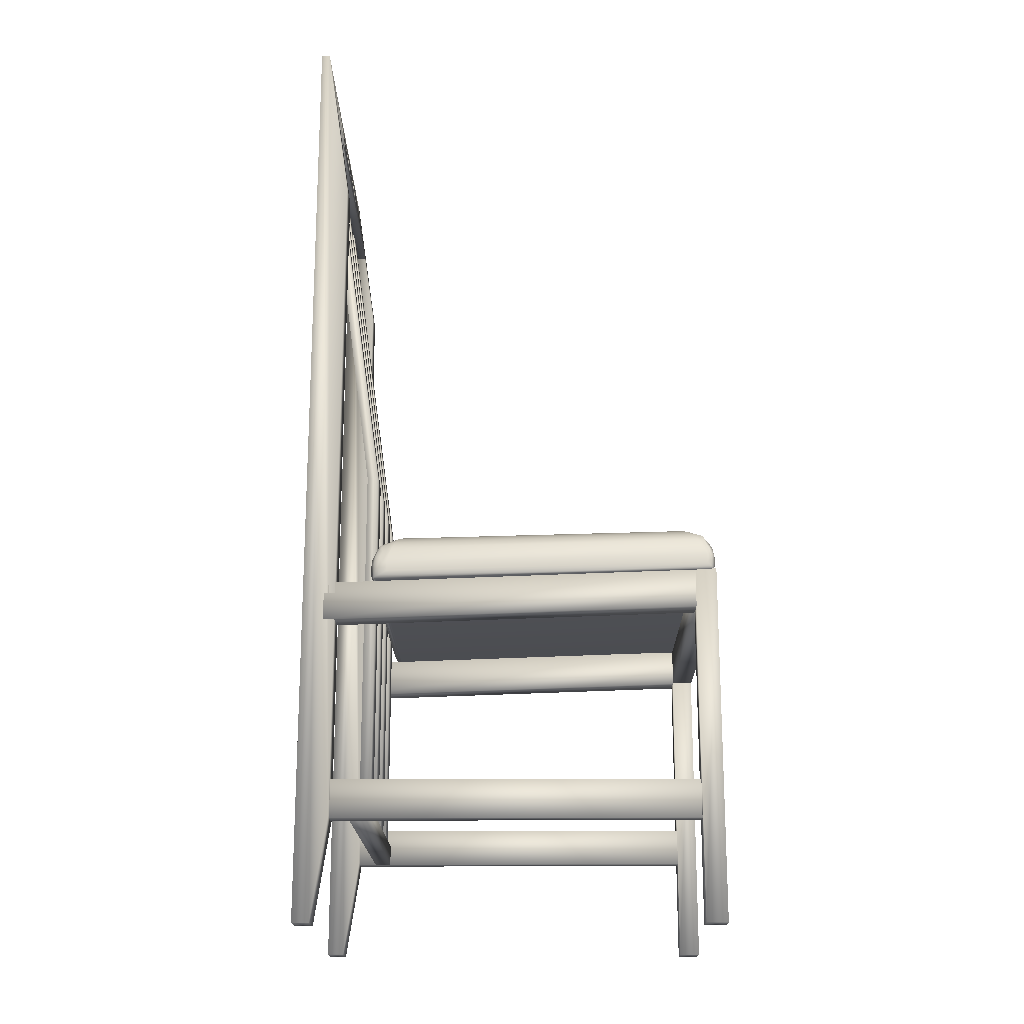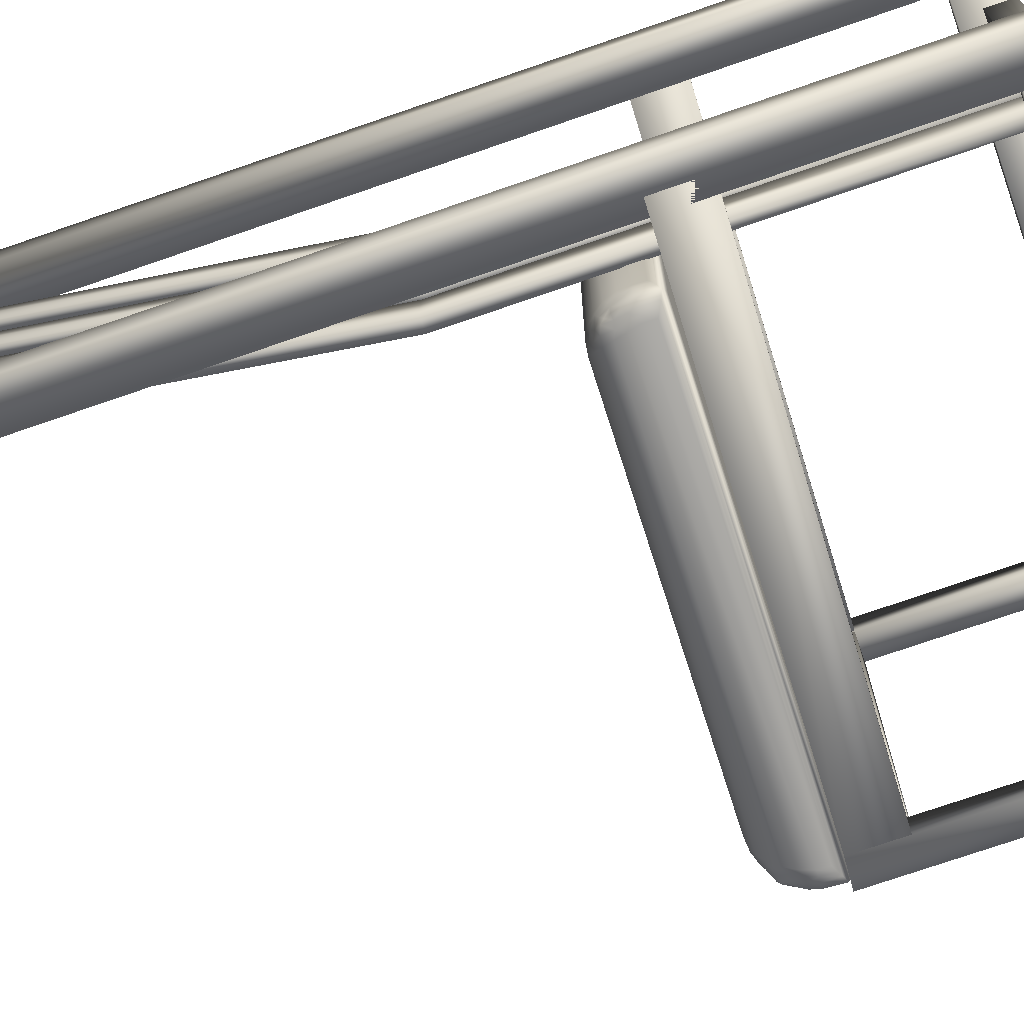
<metadata>
{"format":"obj","ext":"obj","renderer":"f3d","projection":"perspective","resolution":1024,"background":"white","views":[{"elev":-18.2,"azim":0.7,"up":"+Y"},{"elev":-73.5,"azim":-70.9,"up":"+Z"}]}
</metadata>
<code>
v 0.08146 0.1478 0.3299
v 0.08146 0.4993 0.3299
v 0.09276 0.4993 0.3299
v 0.09276 0.1478 0.3299
v 0.08146 0.1478 0.296
v 0.09276 0.1478 0.296
v 0.09276 0.4993 0.296
v 0.08146 0.4993 0.296
v 0.0377 0.8903 0.3299
v 0.0377 0.8903 0.296
v 0.02924 0.8903 0.3299
v 0.02924 0.8903 0.296
v 0.08146 0.1478 0.2621
v 0.08146 0.4993 0.2621
v 0.09276 0.4993 0.2621
v 0.09276 0.1478 0.2621
v 0.08146 0.1478 0.2283
v 0.09276 0.1478 0.2283
v 0.09276 0.4993 0.2283
v 0.08146 0.4993 0.2283
v 0.0377 0.8903 0.2621
v 0.0377 0.8903 0.2283
v 0.02924 0.8903 0.2621
v 0.02924 0.8903 0.2283
v 0.08146 0.1478 0.1944
v 0.08146 0.4993 0.1944
v 0.09276 0.4993 0.1944
v 0.09276 0.1478 0.1944
v 0.08146 0.1478 0.1605
v 0.09276 0.1478 0.1605
v 0.09276 0.4993 0.1605
v 0.08146 0.4993 0.1605
v 0.0377 0.8903 0.1944
v 0.0377 0.8903 0.1605
v 0.02924 0.8903 0.1944
v 0.02924 0.8903 0.1605
v 0.08146 0.1478 0.1266
v 0.08146 0.4993 0.1266
v 0.09276 0.4993 0.1266
v 0.09276 0.1478 0.1266
v 0.08146 0.1478 0.09276
v 0.09276 0.1478 0.09276
v 0.09276 0.4993 0.09276
v 0.08146 0.4993 0.09276
v 0.0377 0.8903 0.1266
v 0.0377 0.8903 0.09276
v 0.02924 0.8903 0.1266
v 0.02924 0.8903 0.09276
v 0.04617 0.3638 0.3977
v 0.4231 0.3765 0.3977
v 0.4231 0.3384 0.3977
v 0.04617 0.3257 0.3977
v 0.04617 0.3638 0.3723
v 0.04617 0.3257 0.3723
v 0.4231 0.3384 0.3723
v 0.4231 0.3765 0.3723
v 0.04617 0.1647 0.3892
v 0.4231 0.1647 0.3892
v 0.4231 0.1266 0.3892
v 0.04617 0.1266 0.3892
v 0.04617 0.1647 0.3723
v 0.04617 0.1266 0.3723
v 0.4231 0.1266 0.3723
v 0.4231 0.1647 0.3723
v 0.4442 0.3779 0.3977
v 0.4442 0.025 0.3977
v 0.4231 0.025 0.3977
v 0.4231 0.3765 0.3708
v 0.4231 0.025 0.3708
v 0.4442 0.025 0.3708
v 0.4442 0.3779 0.3708
v 0.05747 0.8113 0.05888
v 0.05747 0.8113 0.025
v 0.05747 0.128 0.025
v 0.05747 0.128 0.05888
v 0.04194 0.025 0.05888
v 0.04194 0.025 0.025
v 0.025 0.975 0.05888
v 0.025 0.025 0.05888
v 0.025 0.025 0.025
v 0.025 0.975 0.025
v 0.03347 0.975 0.025
v 0.03347 0.975 0.05888
v 0.04617 0.3638 0.05041
v 0.4231 0.3765 0.05041
v 0.4231 0.3384 0.05041
v 0.04617 0.3257 0.05041
v 0.04617 0.3638 0.025
v 0.04617 0.3257 0.025
v 0.4231 0.3384 0.025
v 0.4231 0.3765 0.025
v 0.04617 0.1647 0.05041
v 0.4231 0.1647 0.05041
v 0.4231 0.1266 0.05041
v 0.04617 0.1266 0.05041
v 0.04617 0.1647 0.03347
v 0.04617 0.1266 0.03347
v 0.4231 0.1266 0.03347
v 0.4231 0.1647 0.03347
v 0.4442 0.3779 0.05041
v 0.4442 0.025 0.05041
v 0.4231 0.025 0.05041
v 0.4231 0.025 0.025
v 0.4442 0.025 0.025
v 0.4442 0.3779 0.025
v 0.05747 0.8113 0.3977
v 0.05747 0.8113 0.3638
v 0.05747 0.128 0.3638
v 0.05747 0.128 0.3977
v 0.04194 0.025 0.3977
v 0.04194 0.025 0.3638
v 0.025 0.975 0.3977
v 0.025 0.025 0.3977
v 0.025 0.025 0.3638
v 0.025 0.975 0.3638
v 0.03347 0.975 0.3638
v 0.03347 0.975 0.3977
v 0.07582 0.1478 0.3723
v 0.09276 0.1478 0.3723
v 0.09276 0.1266 0.3723
v 0.07582 0.1266 0.3723
v 0.07582 0.1478 0.05041
v 0.07582 0.1266 0.05041
v 0.09276 0.1266 0.05041
v 0.09276 0.1478 0.05041
v 0.4231 0.3384 0.3703
v 0.4231 0.3765 0.3703
v 0.4442 0.3779 0.3703
v 0.4442 0.3384 0.3703
v 0.4231 0.3384 0.05163
v 0.4442 0.3384 0.05163
v 0.4442 0.3779 0.05163
v 0.4231 0.3765 0.05163
v 0.03347 0.9454 0.2918
v 0.03347 0.9199 0.2918
v 0.03347 0.9199 0.2664
v 0.03347 0.9454 0.2664
v 0.03792 0.9454 0.2664
v 0.03792 0.9454 0.2918
v 0.04173 0.9199 0.2664
v 0.04173 0.9199 0.2918
v 0.03347 0.9454 0.224
v 0.03347 0.9199 0.224
v 0.03347 0.9199 0.1986
v 0.03347 0.9454 0.1986
v 0.03792 0.9454 0.1986
v 0.03792 0.9454 0.224
v 0.04173 0.9199 0.1986
v 0.04173 0.9199 0.224
v 0.03347 0.9454 0.1563
v 0.03347 0.9199 0.1563
v 0.03347 0.9199 0.1309
v 0.03347 0.9454 0.1309
v 0.03792 0.9454 0.1309
v 0.03792 0.9454 0.1563
v 0.04173 0.9199 0.1309
v 0.04173 0.9199 0.1563
v 0.025 0.8903 0.05888
v 0.025 0.8903 0.3638
v 0.04617 0.8903 0.05888
v 0.04617 0.8903 0.3638
v 0.1093 0.377 0.3977
v 0.1091 0.3855 0.3977
v 0.4351 0.3933 0.3977
v 0.4353 0.3848 0.3977
v 0.1093 0.377 0.02685
v 0.4268 0.3846 0.02685
v 0.4266 0.3931 0.02685
v 0.1091 0.3855 0.02685
v 0.101 0.3683 0.3892
v 0.4355 0.3763 0.3892
v 0.4355 0.3763 0.03532
v 0.101 0.3683 0.03532
v 0.4438 0.385 0.3892
v 0.4436 0.3935 0.3892
v 0.4436 0.3935 0.04379
v 0.4438 0.385 0.04379
v 0.4089 0.4265 0.3638
v 0.1252 0.4197 0.3638
v 0.1252 0.4197 0.06073
v 0.4089 0.4265 0.06073
v 0.09218 0.3851 0.3807
v 0.09238 0.3766 0.3807
v 0.09238 0.3766 0.04379
v 0.09218 0.3851 0.04379
v 0.105 0.3747 0.3972
v 0.1047 0.3854 0.3971
v 0.1009 0.3726 0.396
v 0.1006 0.3853 0.3957
v 0.09583 0.3707 0.3939
v 0.0961 0.3852 0.3935
v 0.1114 0.3943 0.3965
v 0.4312 0.4019 0.3965
v 0.1141 0.4025 0.3931
v 0.4266 0.41 0.3931
v 0.117 0.4096 0.3877
v 0.4218 0.4169 0.3877
v 0.4373 0.3933 0.3974
v 0.4375 0.3827 0.3974
v 0.4393 0.3934 0.3965
v 0.4396 0.3807 0.3965
v 0.4411 0.3934 0.3952
v 0.4414 0.3789 0.3952
v 0.105 0.3747 0.02728
v 0.4313 0.3825 0.02728
v 0.1009 0.3726 0.02855
v 0.4354 0.3806 0.02855
v 0.09624 0.3707 0.03057
v 0.4406 0.3789 0.03057
v 0.431 0.3932 0.02736
v 0.4351 0.3933 0.02879
v 0.4396 0.3934 0.03104
v 0.4239 0.4018 0.028
v 0.1114 0.3943 0.028
v 0.4209 0.4099 0.03139
v 0.1141 0.4025 0.03139
v 0.4176 0.4168 0.03677
v 0.117 0.4096 0.03677
v 0.1047 0.3854 0.02736
v 0.1006 0.3853 0.02879
v 0.09636 0.3852 0.03104
v 0.09885 0.3686 0.3914
v 0.4377 0.3767 0.3914
v 0.09679 0.3694 0.3934
v 0.4397 0.3776 0.3934
v 0.4377 0.3767 0.03313
v 0.4397 0.3776 0.03108
v 0.09885 0.3686 0.03313
v 0.09679 0.3694 0.03108
v 0.4435 0.3828 0.3914
v 0.4433 0.3935 0.3914
v 0.4427 0.3807 0.3934
v 0.4424 0.3934 0.3934
v 0.4422 0.4022 0.3855
v 0.4422 0.4022 0.04627
v 0.4386 0.4103 0.3811
v 0.4386 0.4103 0.04916
v 0.4331 0.4172 0.3765
v 0.4331 0.4172 0.05226
v 0.443 0.3934 0.0394
v 0.4434 0.3828 0.0394
v 0.4416 0.3934 0.03532
v 0.4422 0.3807 0.03532
v 0.4126 0.4255 0.3726
v 0.1228 0.4185 0.3726
v 0.417 0.4222 0.3807
v 0.12 0.4151 0.3807
v 0.1165 0.4184 0.3663
v 0.1165 0.4184 0.05825
v 0.1084 0.4148 0.3692
v 0.1084 0.4148 0.05536
v 0.1015 0.4092 0.3723
v 0.1015 0.4092 0.05226
v 0.1228 0.4185 0.05196
v 0.4114 0.4254 0.05196
v 0.12 0.4151 0.04379
v 0.4144 0.4221 0.04379
v 0.4177 0.4256 0.05825
v 0.4177 0.4256 0.3675
v 0.4259 0.4224 0.05536
v 0.4259 0.4224 0.3718
v 0.09269 0.3851 0.3851
v 0.09286 0.3744 0.3851
v 0.09412 0.3851 0.3892
v 0.09418 0.3724 0.3892
v 0.09286 0.3744 0.0394
v 0.09418 0.3724 0.03532
v 0.09269 0.3851 0.0394
v 0.09412 0.3851 0.03532
v 0.09312 0.3939 0.04627
v 0.09312 0.3939 0.3782
v 0.09631 0.4021 0.04916
v 0.09631 0.4021 0.3754
v 0.4346 0.4003 0.3962
v 0.4311 0.408 0.3932
v 0.4276 0.4164 0.3888
v 0.4373 0.3999 0.3955
v 0.4344 0.4071 0.3929
v 0.4325 0.4145 0.3896
v 0.439 0.4009 0.3943
v 0.4356 0.4077 0.3917
v 0.4337 0.412 0.3882
v 0.4181 0.4241 0.3729
v 0.4251 0.4211 0.3757
v 0.4331 0.4165 0.3802
v 0.4215 0.421 0.38
v 0.4273 0.4185 0.3815
v 0.4333 0.4145 0.3838
v 0.4416 0.4004 0.3888
v 0.4406 0.4 0.3916
v 0.4381 0.4082 0.385
v 0.4374 0.4072 0.3884
v 0.1068 0.3924 0.3956
v 0.1022 0.3919 0.3941
v 0.09704 0.3928 0.3919
v 0.1093 0.4003 0.3924
v 0.1045 0.3992 0.3911
v 0.09954 0.3996 0.3889
v 0.112 0.4088 0.3875
v 0.1074 0.4067 0.387
v 0.1029 0.4041 0.3865
v 0.09381 0.3921 0.3829
v 0.09663 0.4 0.3806
v 0.1009 0.4086 0.3786
v 0.09508 0.3918 0.3874
v 0.09757 0.3991 0.3853
v 0.101 0.4066 0.3842
v 0.1169 0.4169 0.3722
v 0.1152 0.4137 0.3795
v 0.1096 0.4136 0.3743
v 0.1089 0.4109 0.3805
v 0.4286 0.4001 0.02889
v 0.4332 0.3998 0.03036
v 0.4383 0.4009 0.03266
v 0.4257 0.4079 0.03212
v 0.4305 0.407 0.03338
v 0.4355 0.4077 0.03561
v 0.4226 0.4163 0.03697
v 0.4274 0.4144 0.03755
v 0.432 0.412 0.03803
v 0.4416 0.4004 0.04159
v 0.4384 0.4082 0.04395
v 0.4337 0.4165 0.04587
v 0.4403 0.4 0.0371
v 0.4375 0.4072 0.03923
v 0.4337 0.4145 0.04035
v 0.4173 0.4241 0.05229
v 0.4192 0.421 0.04504
v 0.4248 0.4211 0.05021
v 0.4256 0.4184 0.04399
v 0.1067 0.3924 0.02867
v 0.1089 0.4003 0.03168
v 0.1106 0.4088 0.03617
v 0.1023 0.3919 0.02997
v 0.1042 0.3992 0.03264
v 0.1052 0.4067 0.03628
v 0.0978 0.3928 0.03208
v 0.1006 0.3997 0.03468
v 0.1029 0.4041 0.03803
v 0.1169 0.4169 0.05233
v 0.1097 0.4136 0.05056
v 0.1017 0.4086 0.04725
v 0.1149 0.4137 0.04494
v 0.1087 0.4109 0.04425
v 0.1024 0.4066 0.04255
v 0.09405 0.3921 0.04165
v 0.09553 0.3918 0.03707
v 0.09709 0.4 0.04433
v 0.09837 0.3991 0.03959
f 1 4 2
f 3 2 4
f 3 9 2
f 5 8 6
f 7 6 8
f 1 5 4
f 6 4 5
f 4 6 3
f 7 3 6
f 7 9 3
f 7 10 9
f 11 9 12
f 10 12 9
f 12 8 11
f 2 11 8
f 1 2 5
f 8 5 2
f 11 2 9
f 8 12 7
f 10 7 12
f 13 16 14
f 15 14 16
f 15 21 14
f 17 20 18
f 19 18 20
f 13 17 16
f 18 16 17
f 16 18 15
f 19 15 18
f 19 21 15
f 19 22 21
f 23 21 24
f 22 24 21
f 24 20 23
f 14 23 20
f 13 14 17
f 20 17 14
f 23 14 21
f 20 24 19
f 22 19 24
f 25 28 26
f 27 26 28
f 27 33 26
f 29 32 30
f 31 30 32
f 25 29 28
f 30 28 29
f 28 30 27
f 31 27 30
f 31 33 27
f 31 34 33
f 35 33 36
f 34 36 33
f 36 32 35
f 26 35 32
f 25 26 29
f 32 29 26
f 35 26 33
f 32 36 31
f 34 31 36
f 37 40 38
f 39 38 40
f 39 45 38
f 41 44 42
f 43 42 44
f 37 41 40
f 42 40 41
f 40 42 39
f 43 39 42
f 43 45 39
f 43 46 45
f 47 45 48
f 46 48 45
f 48 44 47
f 38 47 44
f 37 38 41
f 44 41 38
f 47 38 45
f 44 48 43
f 46 43 48
f 52 51 50
f 56 55 54
f 53 54 52
f 54 55 51
f 55 56 50
f 56 53 49
f 60 59 58
f 64 63 62
f 61 62 60
f 62 63 59
f 63 64 58
f 64 61 57
f 67 66 65
f 71 70 69
f 68 69 67
f 69 70 66
f 70 71 65
f 71 68 50
f 76 77 75
f 74 75 77
f 74 72 75
f 74 73 72
f 83 72 73
f 83 73 82
f 79 78 80
f 81 80 78
f 82 73 81
f 74 81 73
f 74 80 81
f 74 77 80
f 79 76 78
f 75 78 76
f 75 83 78
f 75 72 83
f 78 83 81
f 82 81 83
f 79 80 76
f 77 76 80
f 87 86 85
f 91 90 89
f 88 89 87
f 89 90 86
f 90 91 85
f 91 88 84
f 95 94 93
f 99 98 97
f 96 97 95
f 97 98 94
f 98 99 93
f 99 96 92
f 102 101 100
f 105 104 103
f 91 103 102
f 103 104 101
f 104 105 100
f 105 91 85
f 110 111 109
f 108 109 111
f 108 106 109
f 108 107 106
f 117 106 107
f 117 107 116
f 113 112 114
f 115 114 112
f 116 107 115
f 108 115 107
f 108 114 115
f 108 111 114
f 113 110 112
f 109 112 110
f 109 117 112
f 109 106 117
f 112 117 115
f 116 115 117
f 113 114 110
f 111 110 114
f 121 120 119
f 125 124 123
f 122 123 121
f 123 124 120
f 124 125 119
f 125 122 118
f 129 128 127
f 133 132 131
f 130 131 129
f 131 132 128
f 132 133 127
f 133 130 126
f 137 136 135
f 139 138 137
f 138 140 136
f 140 141 135
f 141 139 134
f 141 140 138
f 145 144 143
f 147 146 145
f 146 148 144
f 148 149 143
f 149 147 142
f 149 148 146
f 153 152 151
f 155 154 153
f 154 156 152
f 156 157 151
f 157 155 150
f 157 156 154
f 116 139 146
f 150 153 152
f 150 155 154
f 153 154 156
f 152 156 157
f 151 157 155
f 142 145 144
f 142 147 146
f 145 146 148
f 144 148 149
f 143 149 147
f 134 137 136
f 134 139 138
f 137 138 140
f 136 140 141
f 135 141 139
f 115 116 78
f 83 78 116
f 159 115 158
f 78 158 115
f 159 158 161
f 160 161 158
f 115 159 116
f 161 116 159
f 158 78 160
f 83 160 78
f 157 140 156
f 160 156 140
f 160 154 156
f 160 83 154
f 146 154 83
f 139 116 141
f 161 141 116
f 161 140 141
f 161 160 140
f 148 157 146
f 155 146 157
f 155 154 146
f 140 149 138
f 147 138 149
f 208 221 206
f 220 206 221
f 220 204 206
f 220 219 204
f 166 204 219
f 166 219 169
f 166 169 167
f 168 167 169
f 168 205 167
f 168 210 205
f 207 205 210
f 207 210 211
f 207 211 209
f 212 209 211
f 167 205 166
f 204 166 205
f 205 207 204
f 206 204 207
f 207 209 206
f 208 206 209
f 227 226 229
f 228 229 226
f 229 208 227
f 209 227 208
f 229 228 224
f 222 224 228
f 224 190 229
f 208 229 190
f 209 212 243
f 242 243 212
f 242 240 243
f 242 324 240
f 321 240 324
f 321 324 325
f 321 325 322
f 326 322 325
f 326 323 322
f 243 240 241
f 176 241 240
f 176 177 241
f 176 175 177
f 174 177 175
f 174 175 231
f 174 231 230
f 233 230 231
f 233 232 230
f 233 202 232
f 203 232 202
f 203 202 201
f 174 230 177
f 241 177 230
f 230 232 241
f 243 241 232
f 232 203 243
f 209 243 203
f 209 203 227
f 225 227 203
f 225 226 227
f 225 223 226
f 172 226 223
f 172 223 171
f 172 171 173
f 170 173 171
f 170 222 173
f 170 223 222
f 225 222 223
f 170 171 223
f 222 225 224
f 190 224 225
f 225 203 190
f 201 190 203
f 201 188 190
f 201 199 188
f 186 188 199
f 186 199 165
f 186 165 162
f 164 162 165
f 164 163 162
f 164 193 163
f 192 163 193
f 192 193 195
f 192 195 194
f 197 194 195
f 197 196 194
f 197 246 196
f 247 196 246
f 247 246 244
f 247 244 245
f 178 245 244
f 178 179 245
f 178 180 179
f 249 179 180
f 249 180 254
f 249 254 340
f 256 340 254
f 256 343 340
f 256 218 343
f 333 343 218
f 333 218 216
f 333 216 332
f 214 332 216
f 214 331 332
f 214 169 331
f 219 331 169
f 162 163 186
f 187 186 163
f 187 188 186
f 187 189 188
f 190 188 189
f 190 189 191
f 169 214 168
f 213 168 214
f 213 312 168
f 213 315 312
f 316 312 315
f 316 315 319
f 316 319 320
f 330 320 319
f 330 326 320
f 330 329 326
f 323 326 329
f 214 216 213
f 215 213 216
f 215 315 213
f 215 318 315
f 319 315 318
f 319 318 330
f 216 218 215
f 217 215 218
f 217 318 215
f 217 328 318
f 330 318 328
f 330 328 329
f 226 172 228
f 173 228 172
f 173 222 228
f 266 267 263
f 265 263 267
f 265 267 190
f 208 190 267
f 278 281 279
f 282 279 281
f 280 290 281
f 292 281 290
f 292 282 281
f 292 288 282
f 279 282 288
f 279 288 287
f 279 287 276
f 286 276 287
f 191 189 295
f 294 295 189
f 294 298 295
f 294 297 298
f 301 298 297
f 301 297 300
f 301 300 307
f 311 307 300
f 311 304 307
f 311 310 304
f 189 187 294
f 293 294 187
f 293 297 294
f 293 296 297
f 300 297 296
f 300 296 299
f 300 299 311
f 309 311 299
f 309 310 311
f 309 308 310
f 248 310 308
f 248 308 245
f 248 245 179
f 179 249 248
f 251 248 249
f 251 250 248
f 251 253 250
f 252 250 253
f 252 253 272
f 252 272 273
f 270 273 272
f 270 271 273
f 270 185 271
f 182 271 185
f 182 185 184
f 182 184 183
f 266 183 184
f 266 263 183
f 183 263 182
f 262 182 263
f 262 302 182
f 262 305 302
f 306 302 305
f 306 305 295
f 306 295 298
f 263 265 262
f 264 262 265
f 264 305 262
f 264 191 305
f 295 305 191
f 265 190 264
f 191 264 190
f 184 185 266
f 268 266 185
f 268 267 266
f 268 269 267
f 208 267 269
f 208 269 221
f 187 163 293
f 192 293 163
f 192 296 293
f 192 194 296
f 299 296 194
f 299 194 196
f 299 196 309
f 247 309 196
f 247 308 309
f 247 245 308
f 182 302 271
f 303 271 302
f 303 273 271
f 303 304 273
f 252 273 304
f 252 304 250
f 302 306 303
f 307 303 306
f 307 304 303
f 298 301 306
f 307 306 301
f 248 250 310
f 304 310 250
f 168 312 210
f 313 210 312
f 313 211 210
f 313 212 211
f 212 313 314
f 316 314 313
f 316 317 314
f 316 320 317
f 312 316 313
f 240 321 176
f 235 176 321
f 235 175 176
f 235 234 175
f 289 175 234
f 175 289 231
f 290 231 289
f 290 233 231
f 290 280 233
f 202 233 280
f 202 280 200
f 202 200 201
f 199 201 200
f 290 289 292
f 291 292 289
f 291 288 292
f 291 285 288
f 287 288 285
f 287 285 284
f 287 284 286
f 283 286 284
f 283 246 286
f 283 244 246
f 246 197 286
f 276 286 197
f 197 195 276
f 275 276 195
f 275 279 276
f 275 278 279
f 195 193 275
f 274 275 193
f 274 278 275
f 274 277 278
f 281 278 277
f 281 277 280
f 193 164 274
f 198 274 164
f 198 277 274
f 198 200 277
f 280 277 200
f 164 165 198
f 199 198 165
f 199 200 198
f 289 234 291
f 236 291 234
f 236 285 291
f 236 238 285
f 284 285 238
f 284 238 261
f 284 261 259
f 258 259 261
f 258 181 259
f 258 327 181
f 255 181 327
f 255 327 257
f 255 257 256
f 218 256 257
f 256 254 255
f 181 255 254
f 254 180 181
f 178 181 180
f 178 259 181
f 178 244 259
f 283 259 244
f 218 257 217
f 328 217 257
f 283 284 259
f 321 322 235
f 237 235 322
f 237 234 235
f 237 236 234
f 322 323 237
f 239 237 323
f 239 236 237
f 239 238 236
f 212 314 242
f 324 242 314
f 314 317 324
f 325 324 317
f 326 325 320
f 317 320 325
f 257 327 328
f 329 328 327
f 327 258 329
f 260 329 258
f 260 239 329
f 260 238 239
f 258 261 260
f 238 260 261
f 239 323 329
f 333 332 336
f 335 336 332
f 335 339 336
f 335 338 339
f 332 331 335
f 334 335 331
f 334 337 335
f 334 221 337
f 331 219 334
f 220 334 219
f 220 221 334
f 337 338 335
f 249 341 251
f 342 251 341
f 342 253 251
f 342 272 253
f 249 340 341
f 343 341 340
f 343 344 341
f 343 333 344
f 336 344 333
f 341 344 342
f 345 342 344
f 345 348 342
f 345 349 348
f 346 348 349
f 346 349 347
f 346 347 268
f 269 268 347
f 344 336 345
f 339 345 336
f 339 349 345
f 339 338 349
f 337 349 338
f 268 185 346
f 270 346 185
f 270 348 346
f 270 272 348
f 342 348 272
f 269 347 221
f 337 221 347
f 347 349 337
f 52 50 49
f 56 54 53
f 53 52 49
f 54 51 52
f 55 50 51
f 56 49 50
f 60 58 57
f 64 62 61
f 61 60 57
f 62 59 60
f 63 58 59
f 64 57 58
f 67 65 50
f 71 69 68
f 68 67 50
f 69 66 67
f 70 65 66
f 71 50 65
f 87 85 84
f 91 89 88
f 88 87 84
f 89 86 87
f 90 85 86
f 91 84 85
f 95 93 92
f 99 97 96
f 96 95 92
f 97 94 95
f 98 93 94
f 99 92 93
f 102 100 85
f 105 103 91
f 91 102 85
f 103 101 102
f 104 100 101
f 105 85 100
f 121 119 118
f 125 123 122
f 122 121 118
f 123 120 121
f 124 119 120
f 125 118 119
f 129 127 126
f 133 131 130
f 130 129 126
f 131 128 129
f 132 127 128
f 133 126 127
f 137 135 134
f 139 137 134
f 138 136 137
f 140 135 136
f 141 134 135
f 141 138 139
f 145 143 142
f 147 145 142
f 146 144 145
f 148 143 144
f 149 142 143
f 149 146 147
f 153 151 150
f 155 153 150
f 154 152 153
f 156 151 152
f 157 150 151
f 157 154 155
f 116 146 83
f 150 152 151
f 150 154 153
f 153 156 152
f 152 157 151
f 151 155 150
f 142 144 143
f 142 146 145
f 145 148 144
f 144 149 143
f 143 147 142
f 134 136 135
f 134 138 137
f 137 140 136
f 136 141 135
f 135 139 134

</code>
